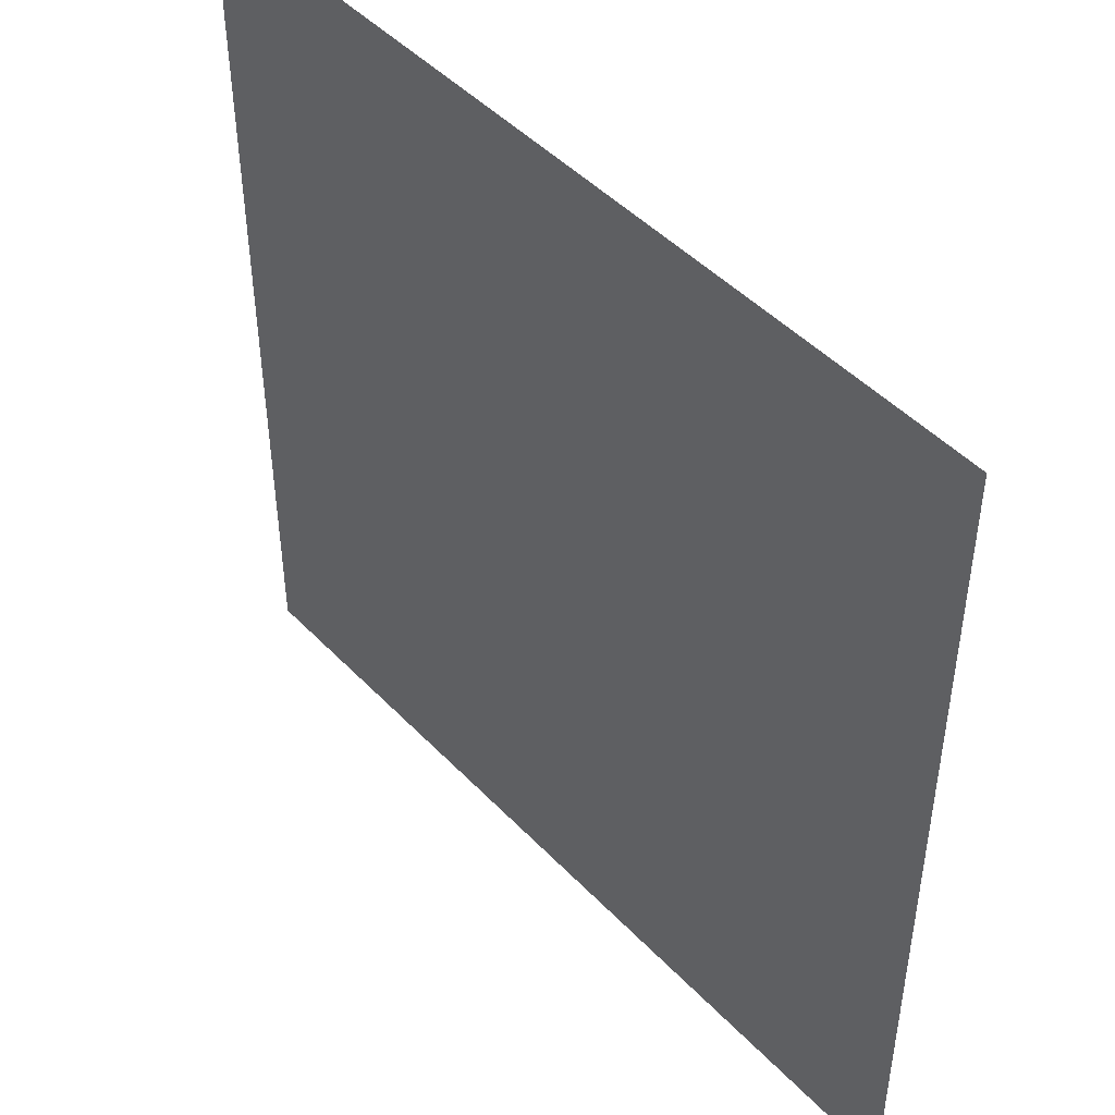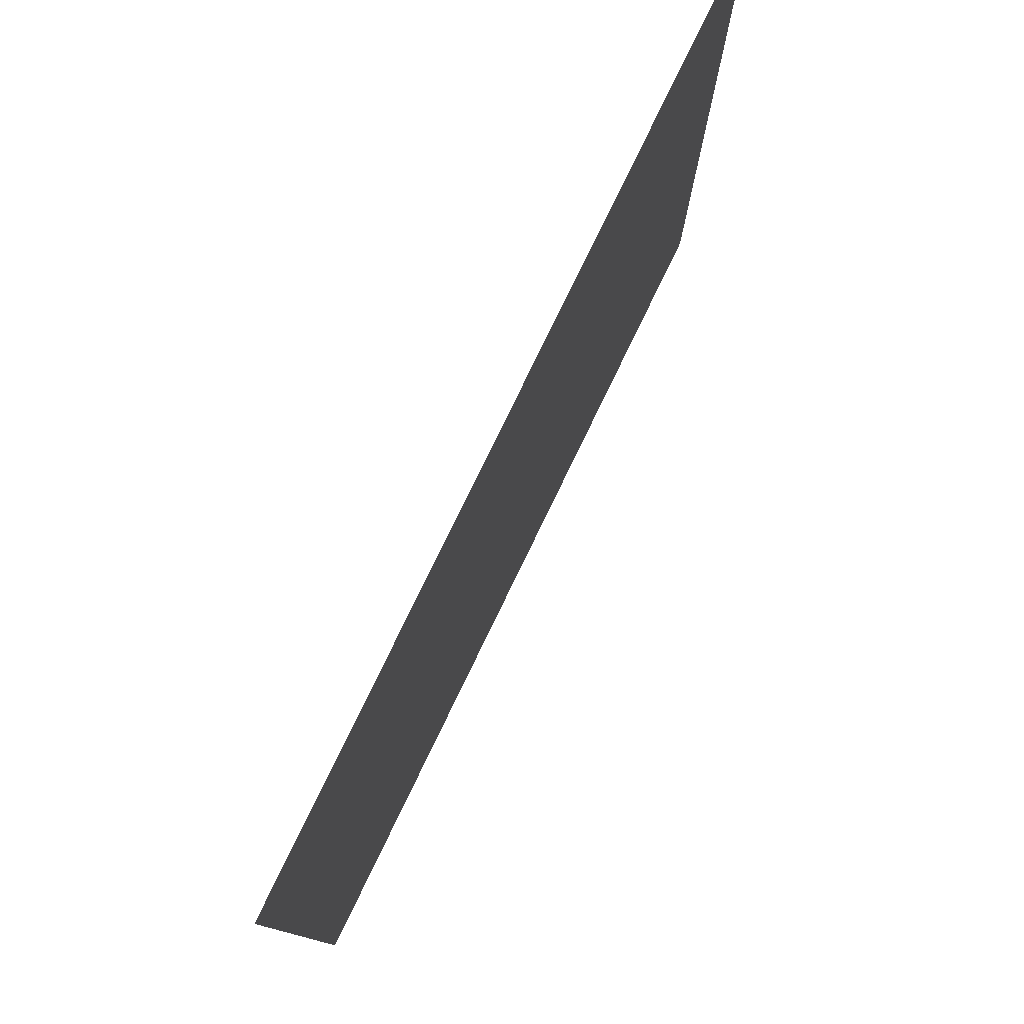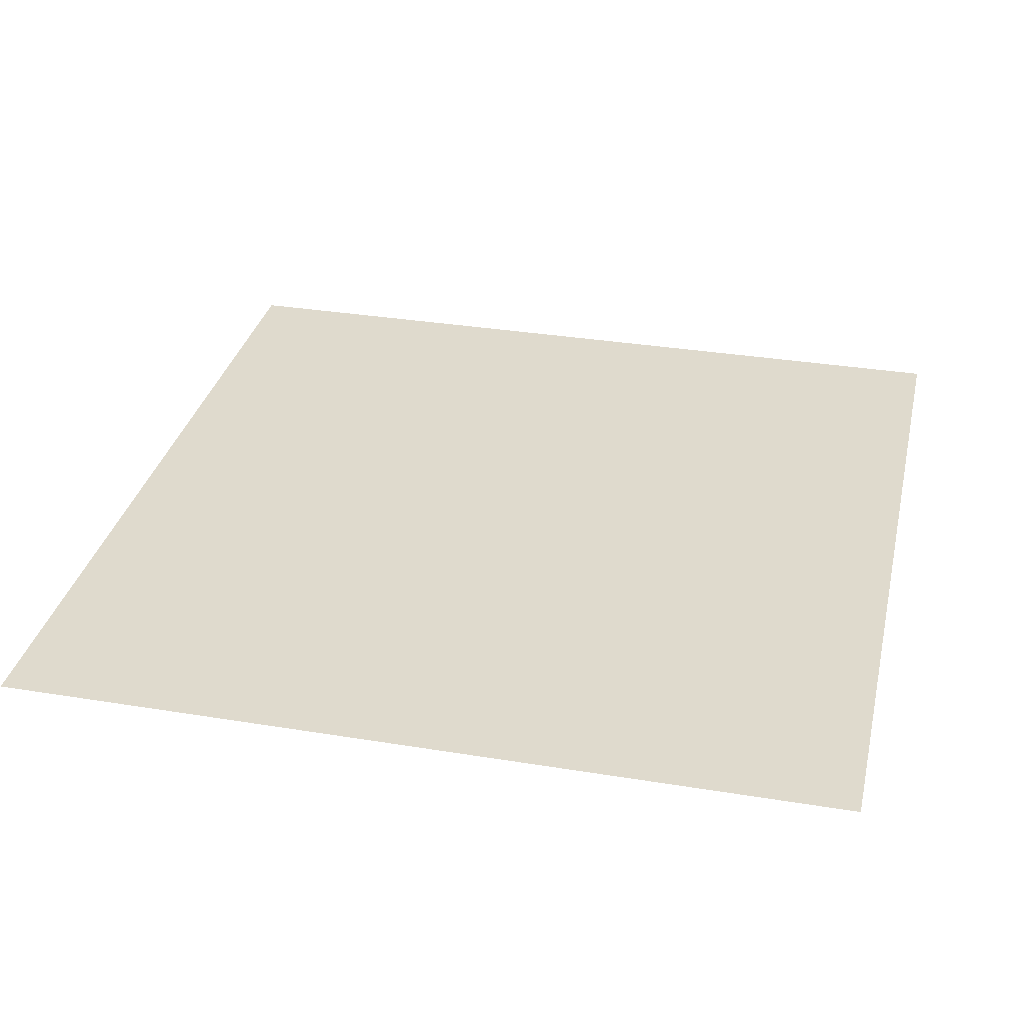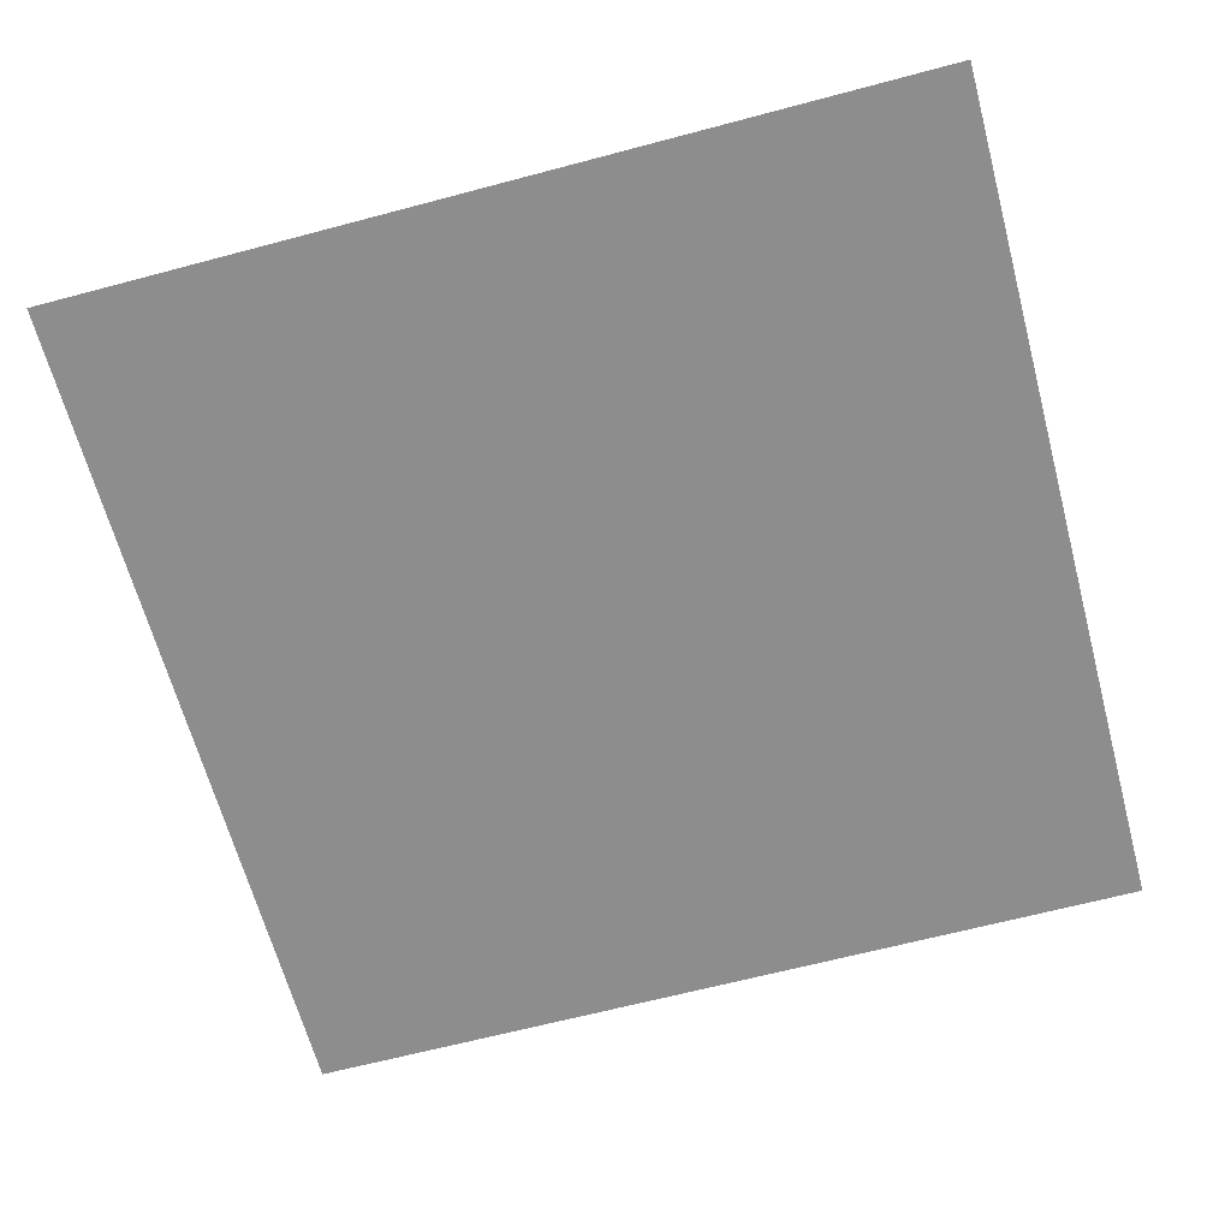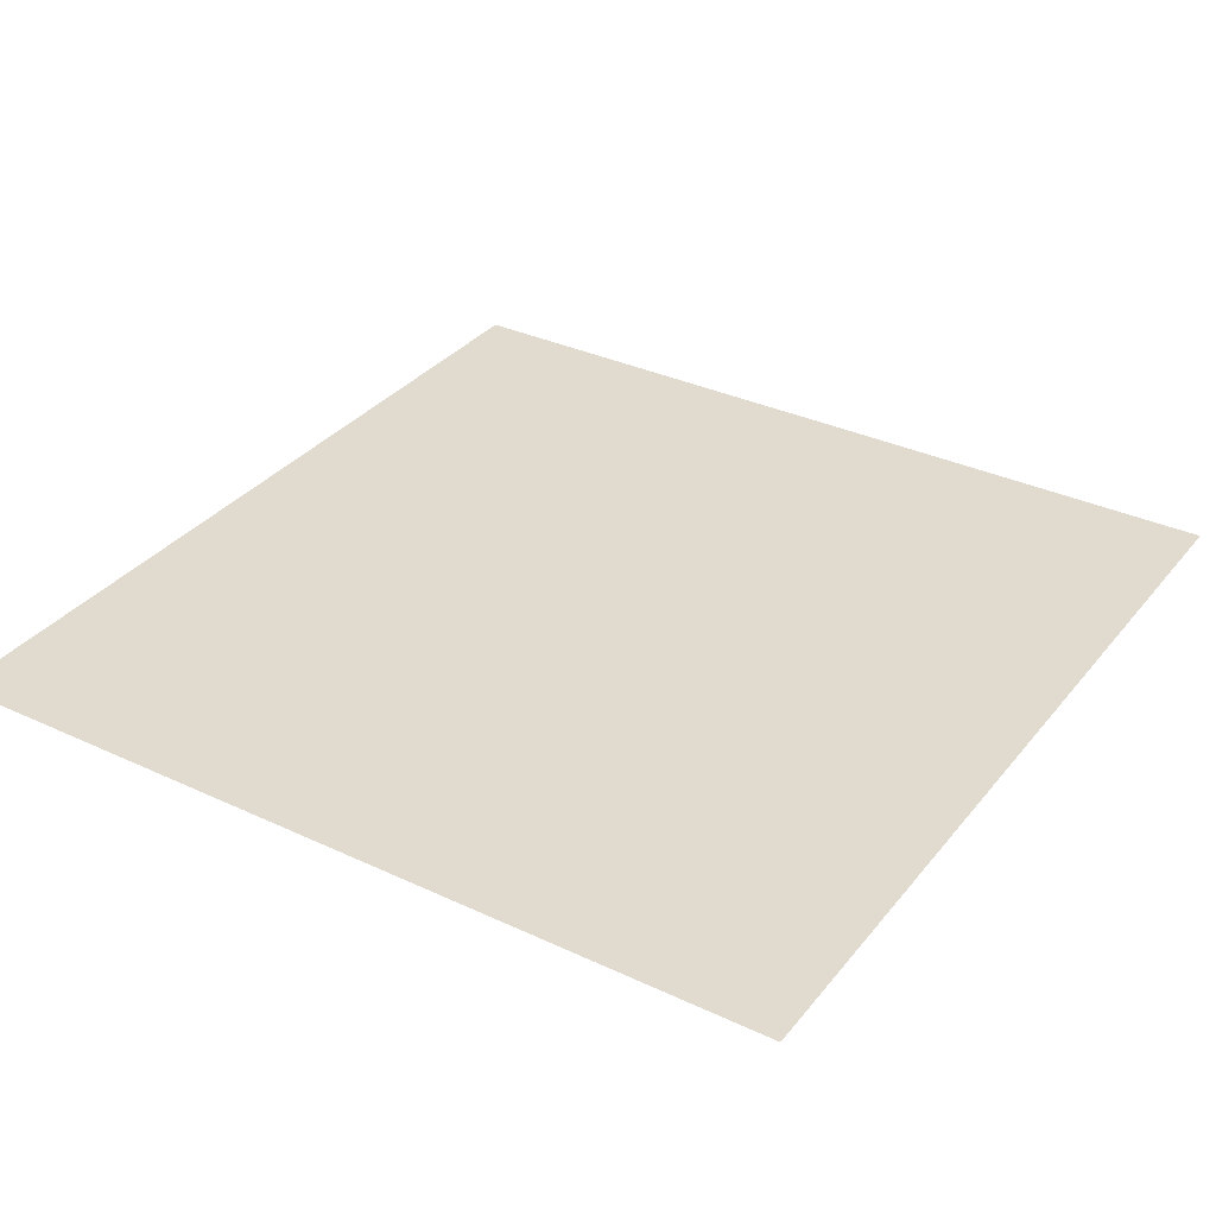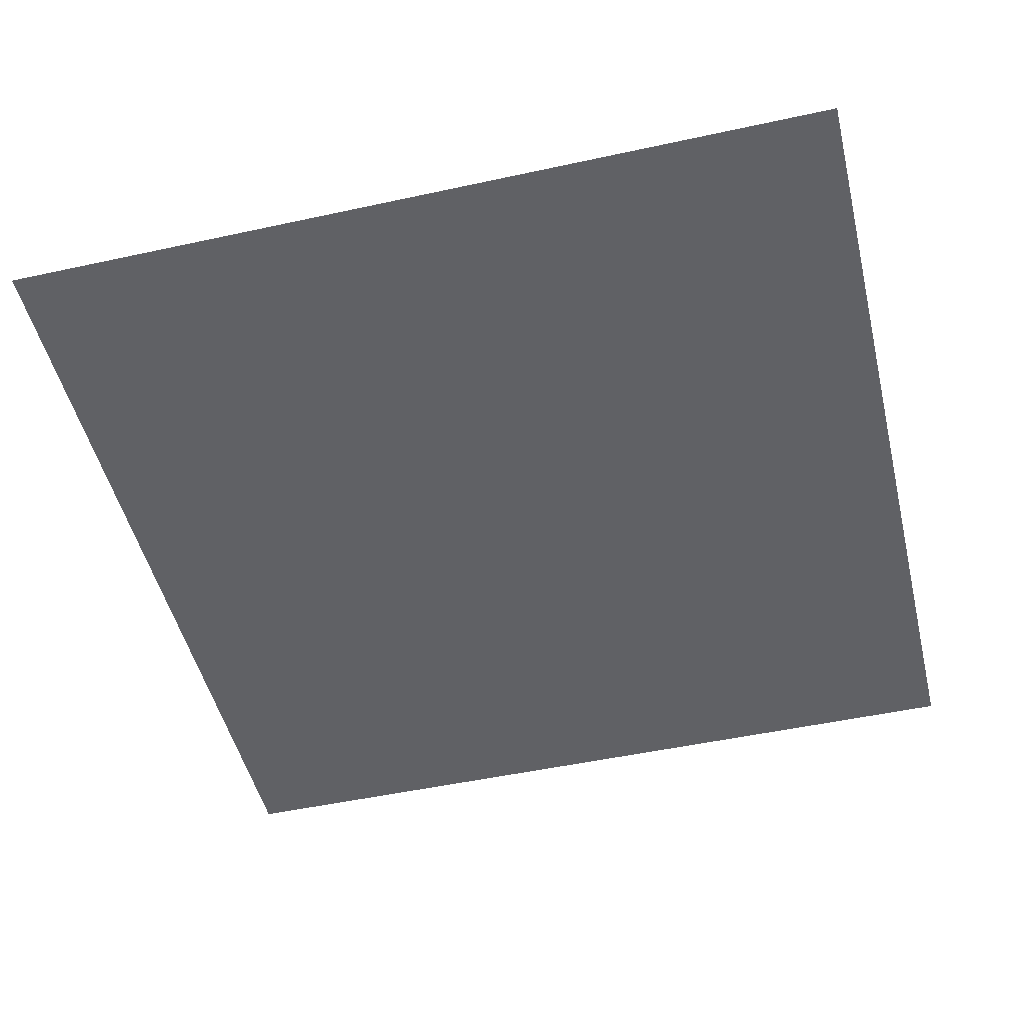
<metadata>
{"format":"obj","ext":"obj","renderer":"f3d","projection":"perspective","resolution":1024,"background":"white","views":[{"elev":47.0,"azim":-130.8,"up":"+Z"},{"elev":79.3,"azim":-64.1,"up":"+Z"},{"elev":32.8,"azim":12.8,"up":"+Y"},{"elev":-64.7,"azim":105.0,"up":"+Y"},{"elev":33.6,"azim":122.6,"up":"+Y"},{"elev":-49.3,"azim":13.6,"up":"+Y"}]}
</metadata>
<code>
o plane
v -1 0 -1
v 1 0 -1
v 1 0 1
v -1 0 1
f 1 3 2
f 1 4 3

</code>
